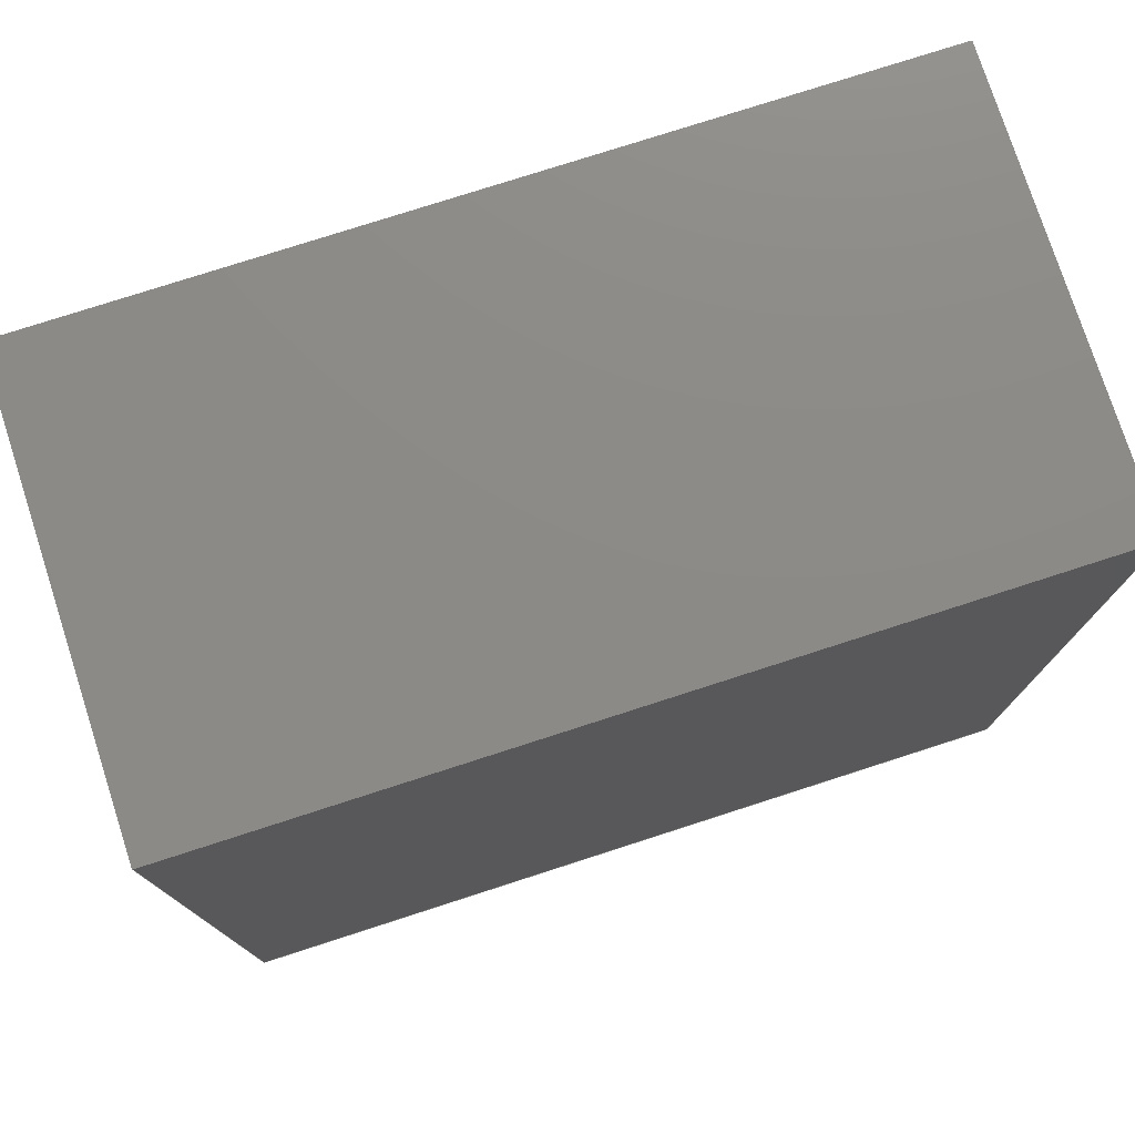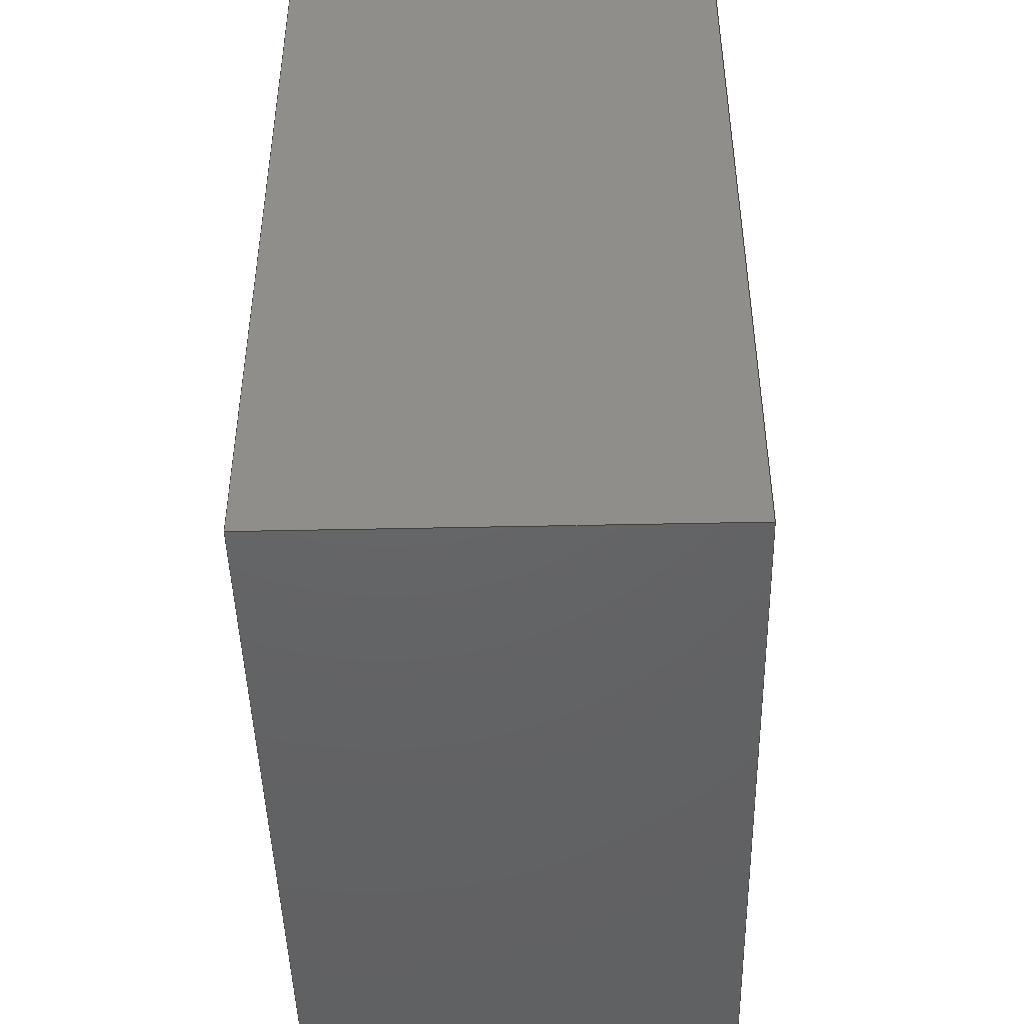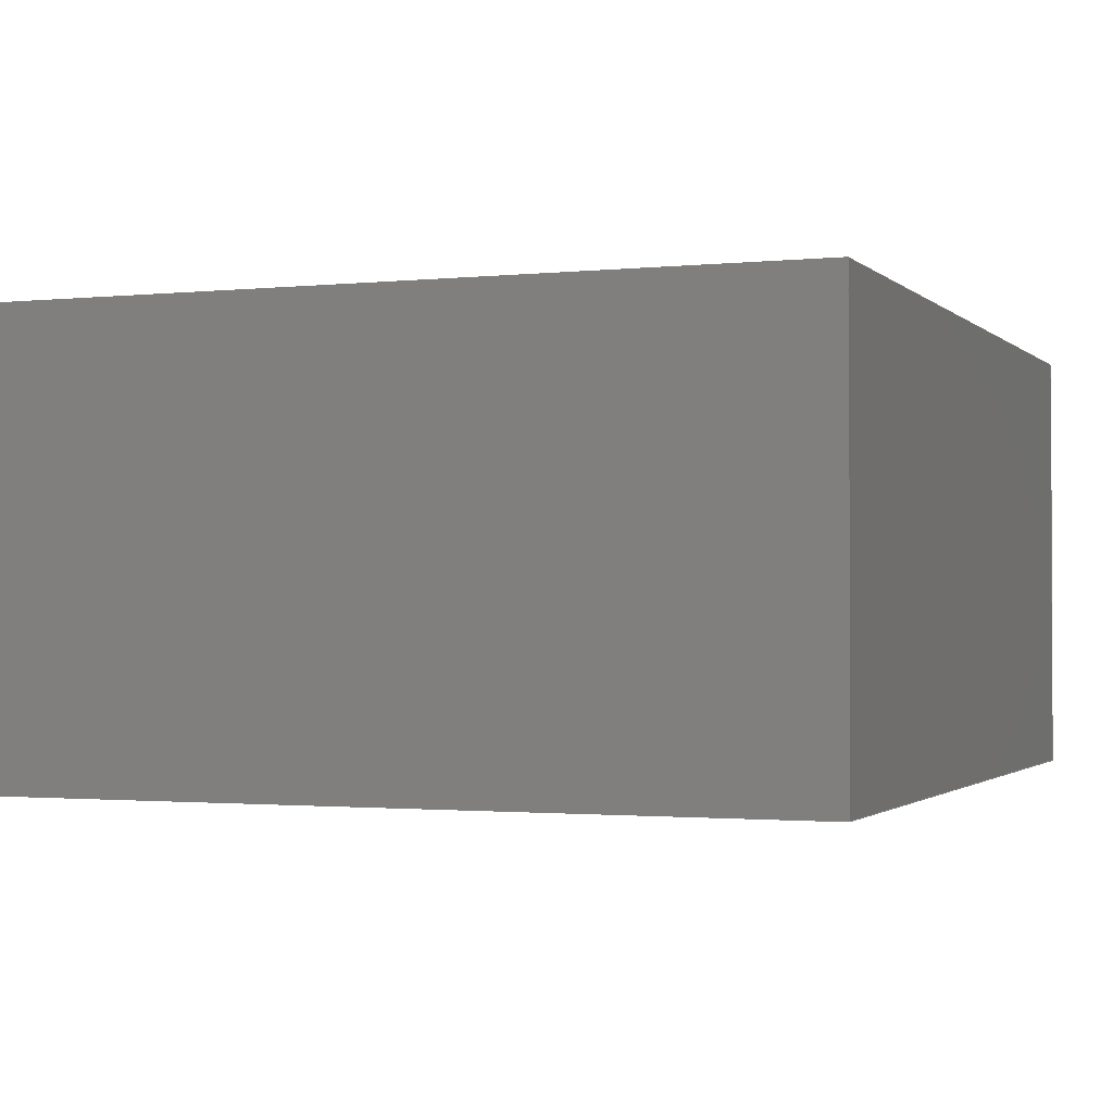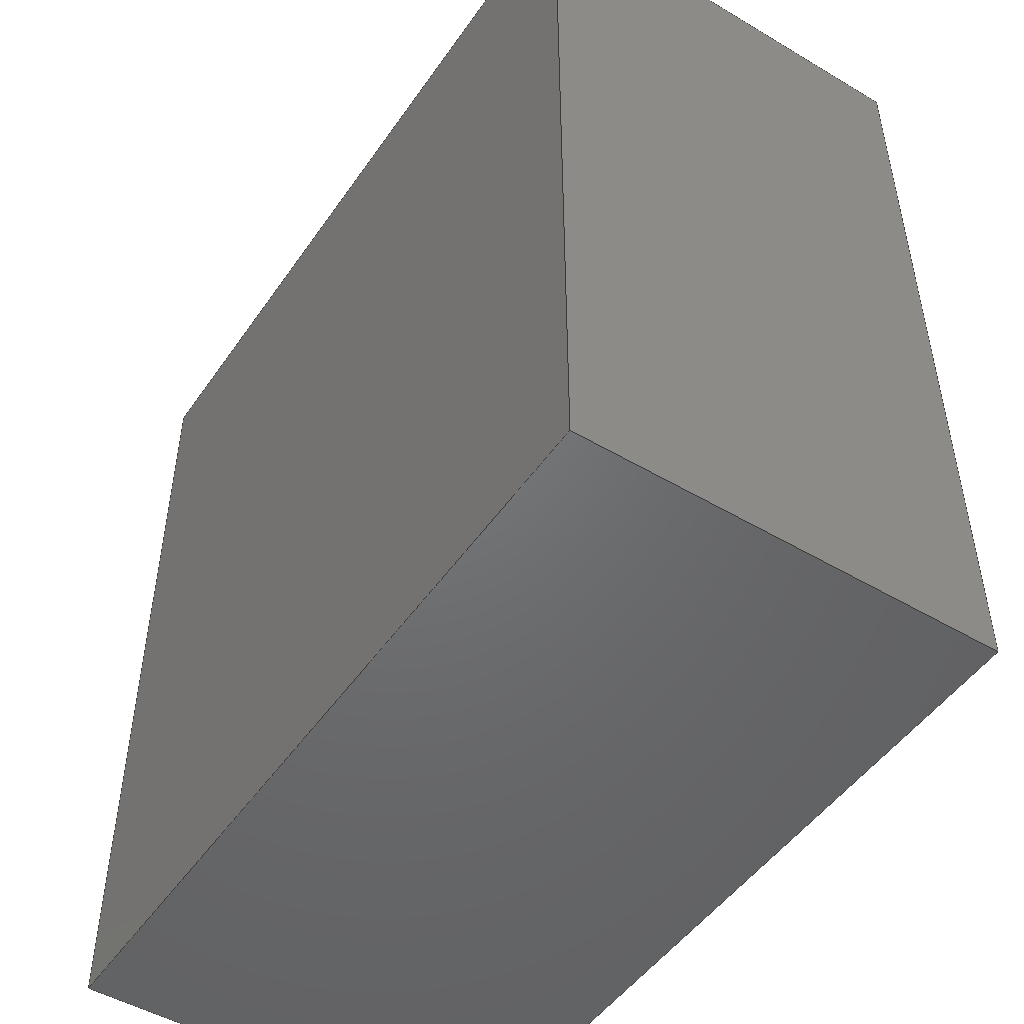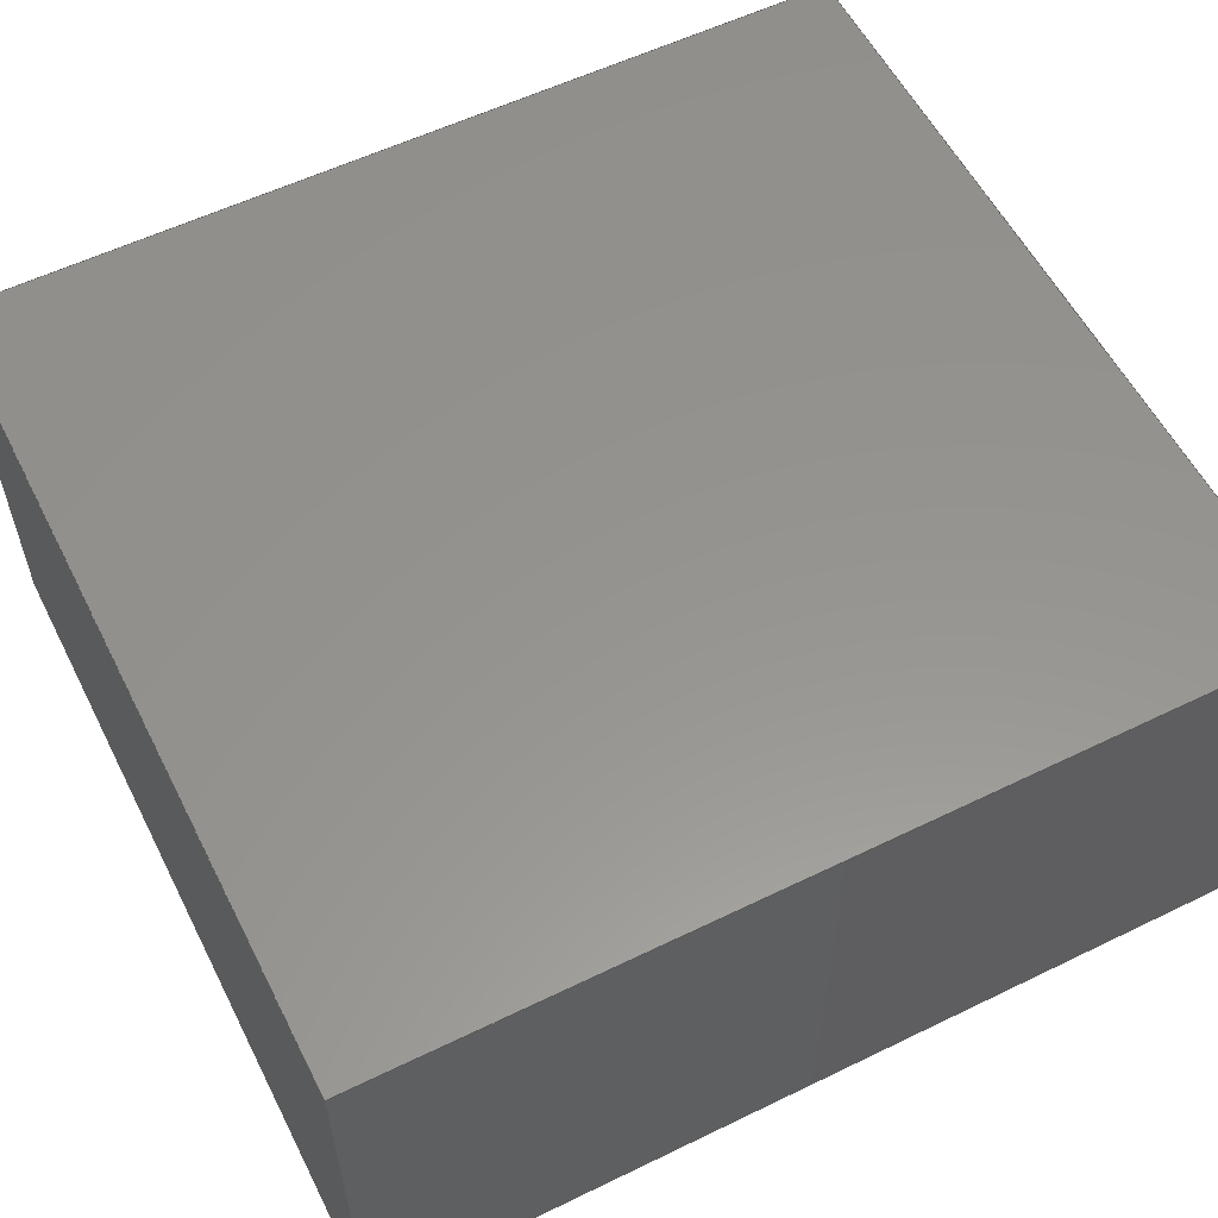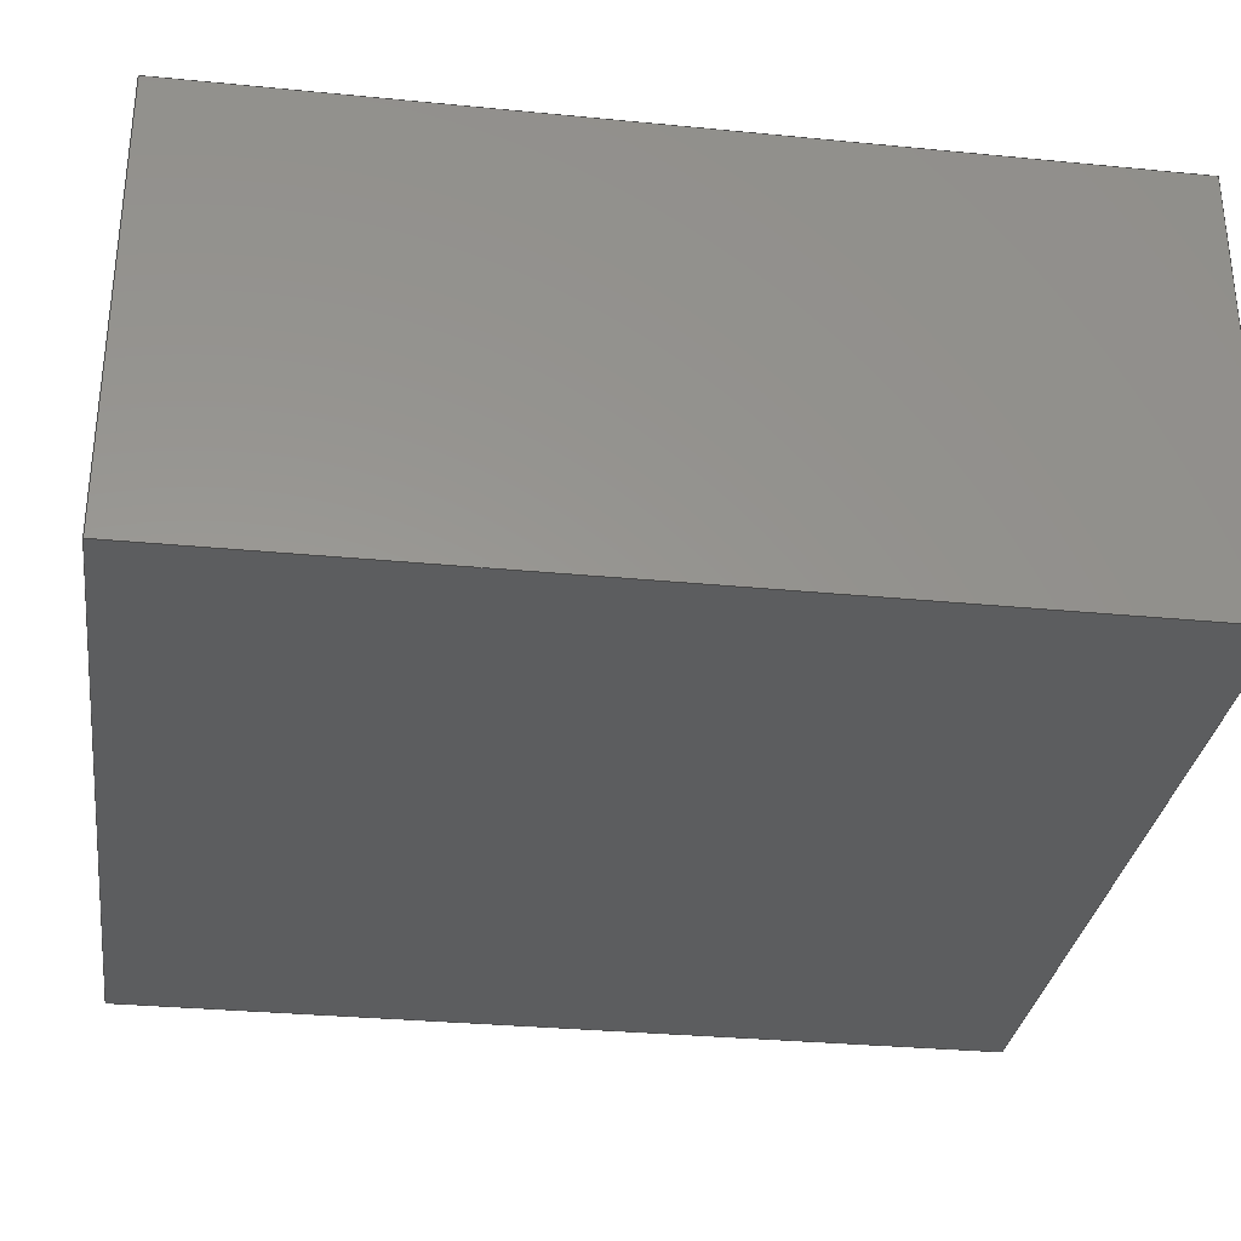
<metadata>
{"format":"iges","ext":"igs","renderer":"f3d","projection":"perspective","resolution":1024,"background":"white","views":[{"elev":77.0,"azim":-17.9,"up":"+Z"},{"elev":-45.8,"azim":-88.6,"up":"+Z"},{"elev":-1.4,"azim":21.2,"up":"+Y"},{"elev":-49.2,"azim":-123.3,"up":"+Z"},{"elev":57.2,"azim":63.2,"up":"+Y"},{"elev":-31.3,"azim":-97.9,"up":"+Y"}]}
</metadata>
<code>
 Autodesk DirectConnect version 80.560.1 ---- IGES version 5.3
1H,,1H;,7HUnknown,57HC:\Project Files B\arm\EXPORT\curcuits\usb_A_inferi
or.igs,31HAutodesk DirectConnect 80.560.1,8H80.560.1,32,38,6,308,15,7HUn
known,1,10,2HCM,1,0.01,15H2.016e+07,0.1,0,3Hdmb,7HUnknown,11,
0,15H2.016e+07;
     314       1       0       0       0       0       0       000000200
     314       0       0       1       0                               0
     128       2       0       1       0       0       0       000000000
     128       0      -1      17       0                topnurbs       0
     128      19       0       1       0       0       0       000000000
     128       0      -1      19       0                bottomnu       0
     128      38       0       1       0       0       0       000000000
     128       0      -1      19       0                leftnurb       0
     128      57       0       1       0       0       0       000000000
     128       0      -1      16       0                rightnur       0
     128      73       0       1       0       0       0       000000000
     128       0      -1      19       0                frontnur       0
     128      92       0       1       0       0       0       000000000
     128       0      -1      18       0                backnurb       0
314,0,8D+001,8D+001,6Hblinn4;                      1
128,3,3,3,3,0,0,1,0,0,0,0,0,0,1,1,1,1,0,0,         3
0,0,1,1,1,1,1,1,1,1,1,1,1,1,1,1,       3
1,1,1,1,1,1,-0.1797,-1.829,               3
-2.069D+000,0.2569,-1.829,                   3
-2.069D+000,0.6936,-1.829,                   3
-2.069D+000,1.13,-1.829,                   3
-2.069D+000,-0.1797,-1.829,                  3
-2.535,0.2569,-1.829,-2.535,          3
0.6936,-1.829,-2.535,1.13,          3
-1.829,-2.535,-0.1797,-1.829,        3
-3.002D+000,0.2569,-1.829,                   3
-3.002D+000,0.6936,-1.829,                   3
-3.002D+000,1.13,-1.829,                   3
-3.002D+000,-0.1797,-1.829,                  3
-3.469,0.2569,-1.829,-3.469,        3
0.6936,-1.829,-3.469,1.13,         3
-1.829,-3.469,0,1,0,1;                       3
128,3,3,3,3,0,0,1,0,0,0,0,0,0,1,1,1,1,0,0,         5
0,0,1,1,1,1,1,1,1,1,1,1,1,1,1,1,       5
1,1,1,1,1,1,-0.1797,-2.519,               5
-2.069D+000,-0.1797,-2.519,                  5
-2.535,-0.1797,-2.519,                        5
-3.002D+000,-0.1797,-2.519,                  5
-3.469,0.2569,-2.519,                        5
-2.069D+000,0.2569,-2.519,                   5
-2.535,0.2569,-2.519,                         5
-3.002D+000,0.2569,-2.519,                   5
-3.469,0.6936,-2.519,                        5
-2.069D+000,0.6936,-2.519,                   5
-2.535,0.6936,-2.519,                         5
-3.002D+000,0.6936,-2.519,                   5
-3.469,1.13,-2.519,                        5
-2.069D+000,1.13,-2.519,                   5
-2.535,1.13,-2.519,                         5
-3.002D+000,1.13,-2.519,                   5
-3.469,0,1,0,1;                                       5
128,3,3,3,3,0,0,1,0,0,0,0,0,0,1,1,1,1,0,0,         7
0,0,1,1,1,1,1,1,1,1,1,1,1,1,1,1,       7
1,1,1,1,1,1,-0.1797,-2.519,               7
-2.069D+000,0.2569,-2.519,                   7
-2.069D+000,0.6936,-2.519,                   7
-2.069D+000,1.13,-2.519,                   7
-2.069D+000,-0.1797,-2.289,                  7
-2.069D+000,0.2569,-2.289,                   7
-2.069D+000,0.6936,-2.289,                   7
-2.069D+000,1.13,-2.289,                   7
-2.069D+000,-0.1797,-2.059D+000,             7
-2.069D+000,0.2569,-2.059D+000,              7
-2.069D+000,0.6936,-2.059D+000,              7
-2.069D+000,1.13,-2.059D+000,              7
-2.069D+000,-0.1797,-1.829,                  7
-2.069D+000,0.2569,-1.829,                   7
-2.069D+000,0.6936,-1.829,                   7
-2.069D+000,1.13,-1.829,                   7
-2.069D+000,0,1,0,1;                                  7
128,3,3,3,3,0,0,1,0,0,0,0,0,0,1,1,1,1,0,0,         9
0,0,1,1,1,1,1,1,1,1,1,1,1,1,1,1,       9
1,1,1,1,1,1,-0.1797,-2.519,               9
-3.469,-0.1797,-2.289,-3.469,       9
-0.1797,-2.059D+000,-3.469,                  9
-0.1797,-1.829,-3.469,0.2569,        9
-2.519,-3.469,0.2569,-2.289,        9
-3.469,0.2569,-2.059D+000,                   9
-3.469,0.2569,-1.829,-3.469,        9
0.6936,-2.519,-3.469,0.6936,         9
-2.289,-3.469,0.6936,                        9
-2.059D+000,-3.469,0.6936,                   9
-1.829,-3.469,1.13,-2.519,        9
-3.469,1.13,-2.289,-3.469,        9
1.13,-2.059D+000,-3.469,                   9
1.13,-1.829,-3.469,0,1,0,1;        9
128,3,3,3,3,0,0,1,0,0,0,0,0,0,1,1,1,1,0,0,        11
0,0,1,1,1,1,1,1,1,1,1,1,1,1,1,1,      11
1,1,1,1,1,1,1.13,-2.519,               11
-2.069D+000,1.13,-2.519,                  11
-2.535,1.13,-2.519,                        11
-3.002D+000,1.13,-2.519,                  11
-3.469,1.13,-2.289,                       11
-2.069D+000,1.13,-2.289,                  11
-2.535,1.13,-2.289,                        11
-3.002D+000,1.13,-2.289,                  11
-3.469,1.13,-2.059D+000,                  11
-2.069D+000,1.13,-2.059D+000,             11
-2.535,1.13,-2.059D+000,                   11
-3.002D+000,1.13,-2.059D+000,             11
-3.469,1.13,-1.829,                       11
-2.069D+000,1.13,-1.829,                  11
-2.535,1.13,-1.829,                        11
-3.002D+000,1.13,-1.829,                  11
-3.469,0,1,0,1;                                      11
128,3,3,3,3,0,0,1,0,0,0,0,0,0,1,1,1,1,0,0,        13
0,0,1,1,1,1,1,1,1,1,1,1,1,1,1,1,      13
1,1,1,1,1,1,-0.1797,-2.519,              13
-2.069D+000,-0.1797,-2.289,                 13
-2.069D+000,-0.1797,-2.059D+000,            13
-2.069D+000,-0.1797,-1.829,                 13
-2.069D+000,-0.1797,-2.519,                 13
-2.535,-0.1797,-2.289,-2.535,        13
-0.1797,-2.059D+000,-2.535,                  13
-0.1797,-1.829,-2.535,-0.1797,       13
-2.519,-3.002D+000,-0.1797,                 13
-2.289,-3.002D+000,-0.1797,                 13
-2.059D+000,-3.002D+000,-0.1797,            13
-1.829,-3.002D+000,-0.1797,                 13
-2.519,-3.469,-0.1797,-2.289,      13
-3.469,-0.1797,-2.059D+000,                 13
-3.469,-0.1797,-1.829,-3.469,      13
0,1,0,1;                                                      13
S      1G      4D     14P    109
</code>
